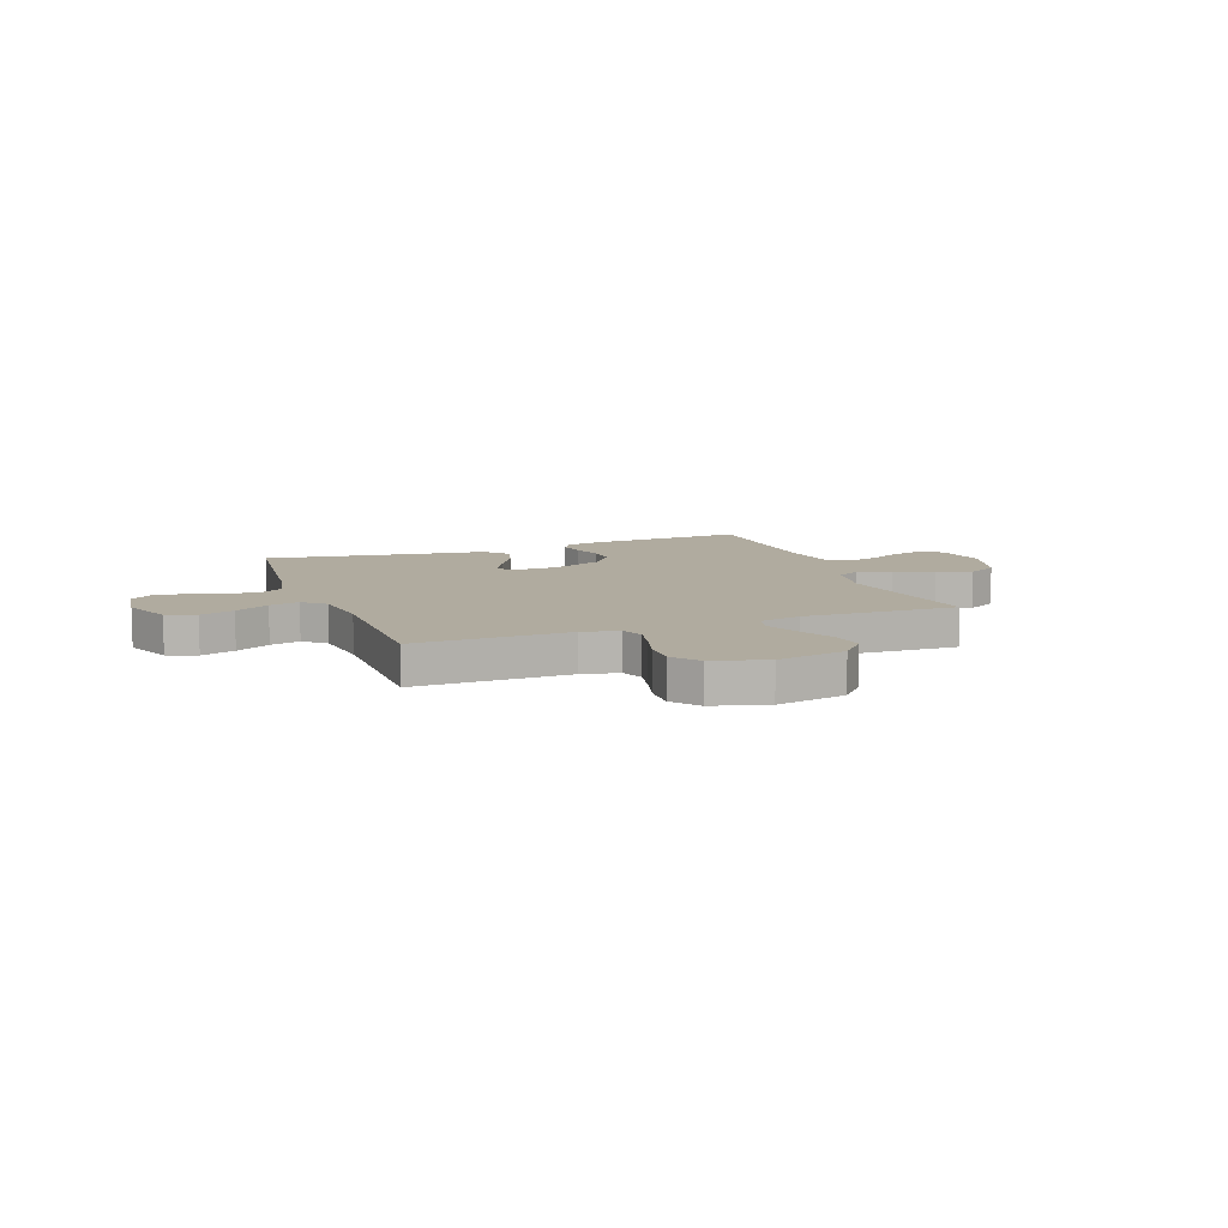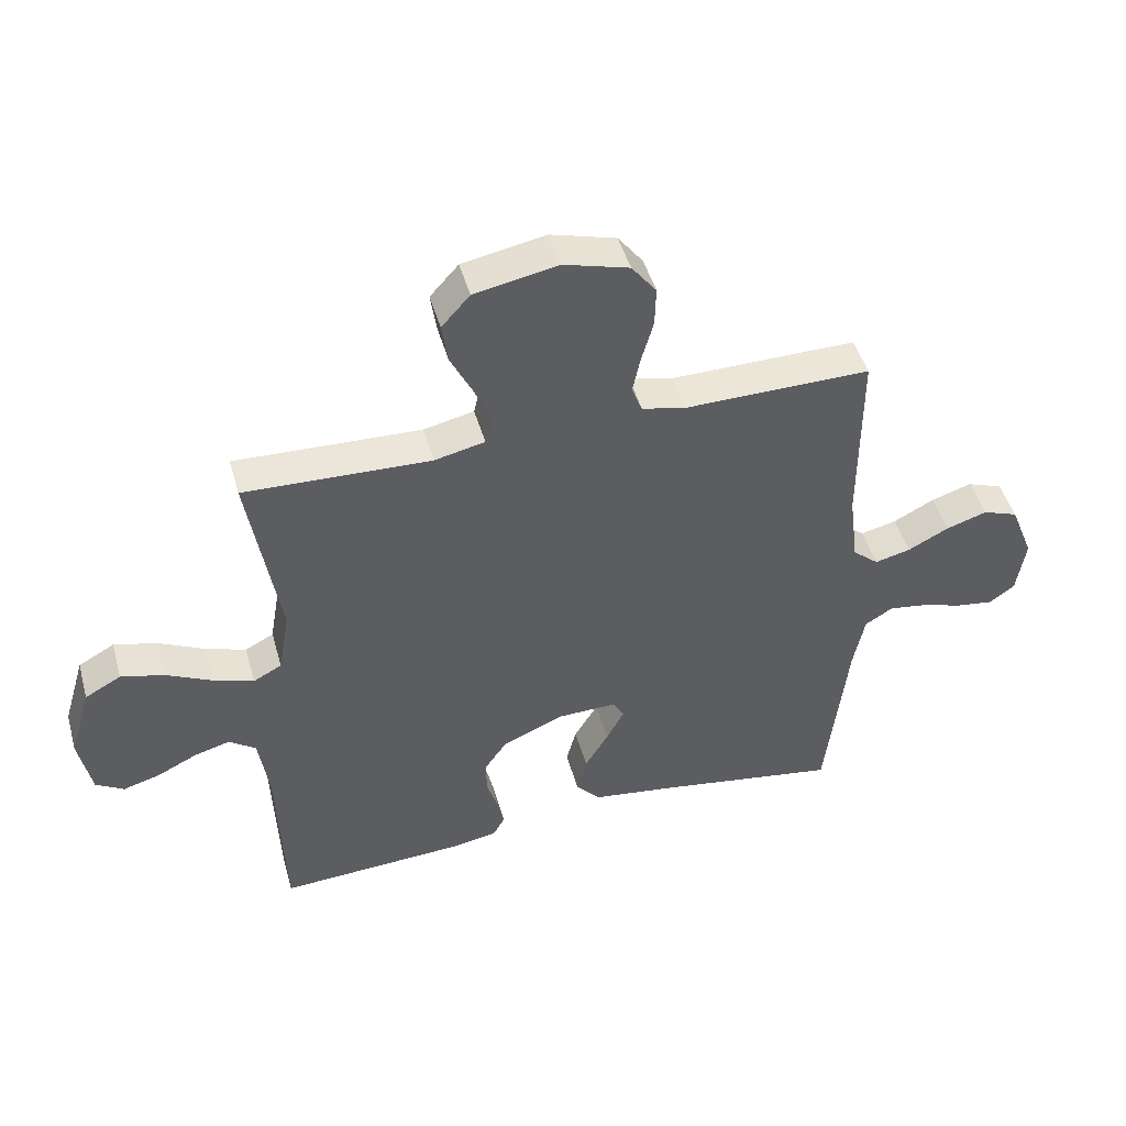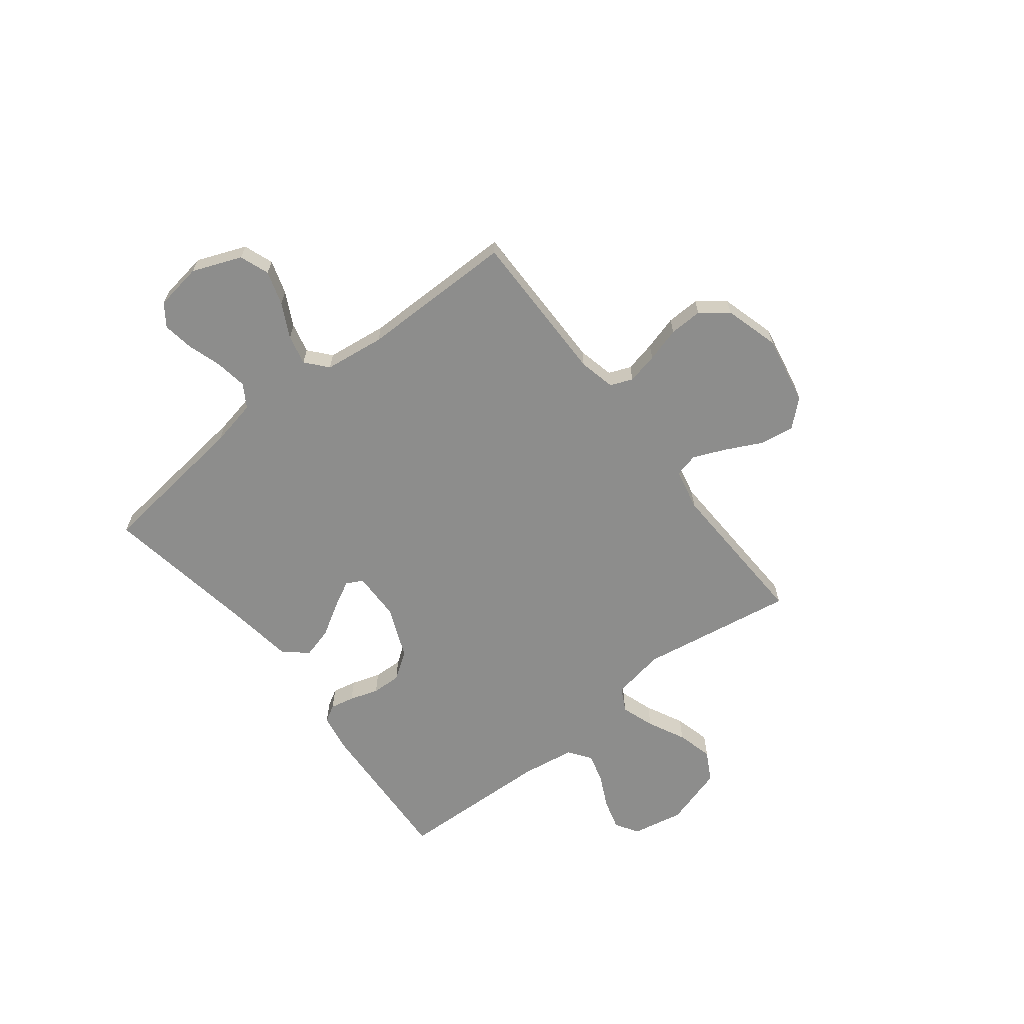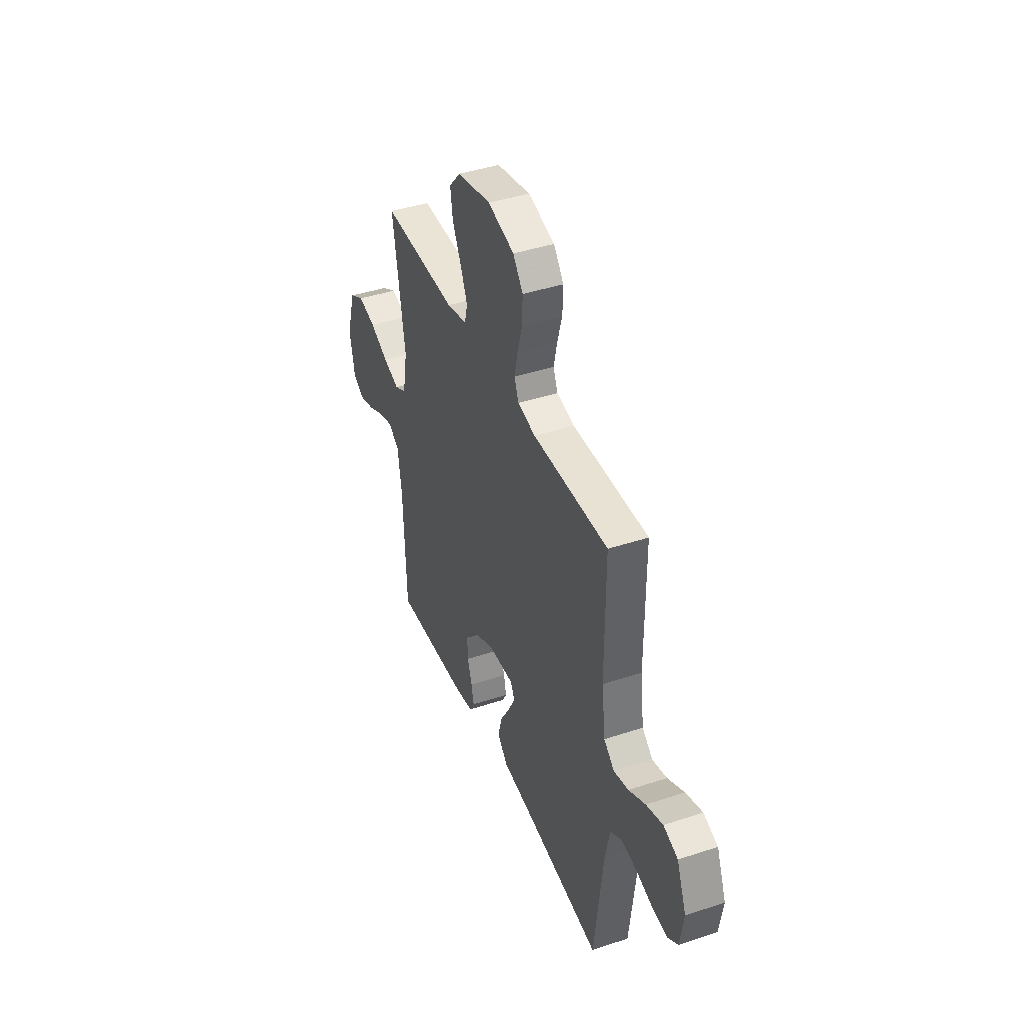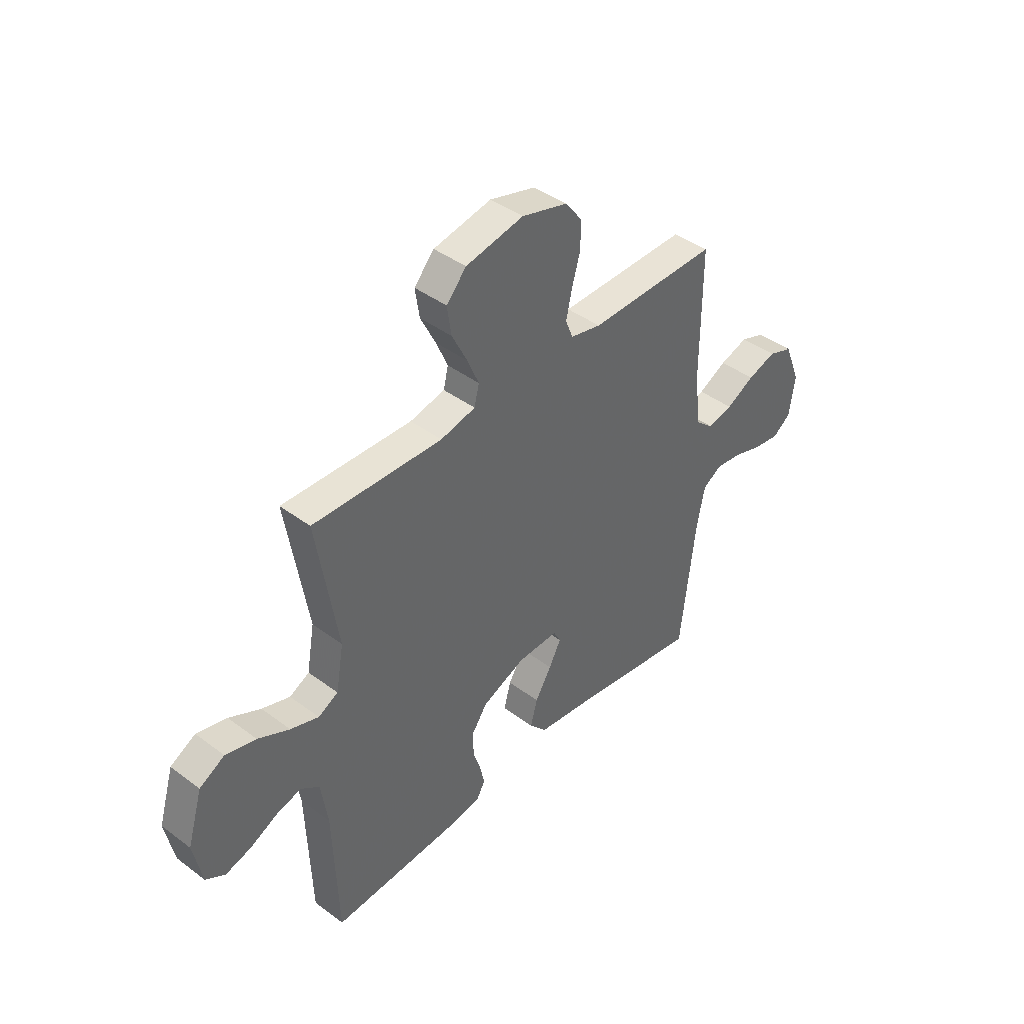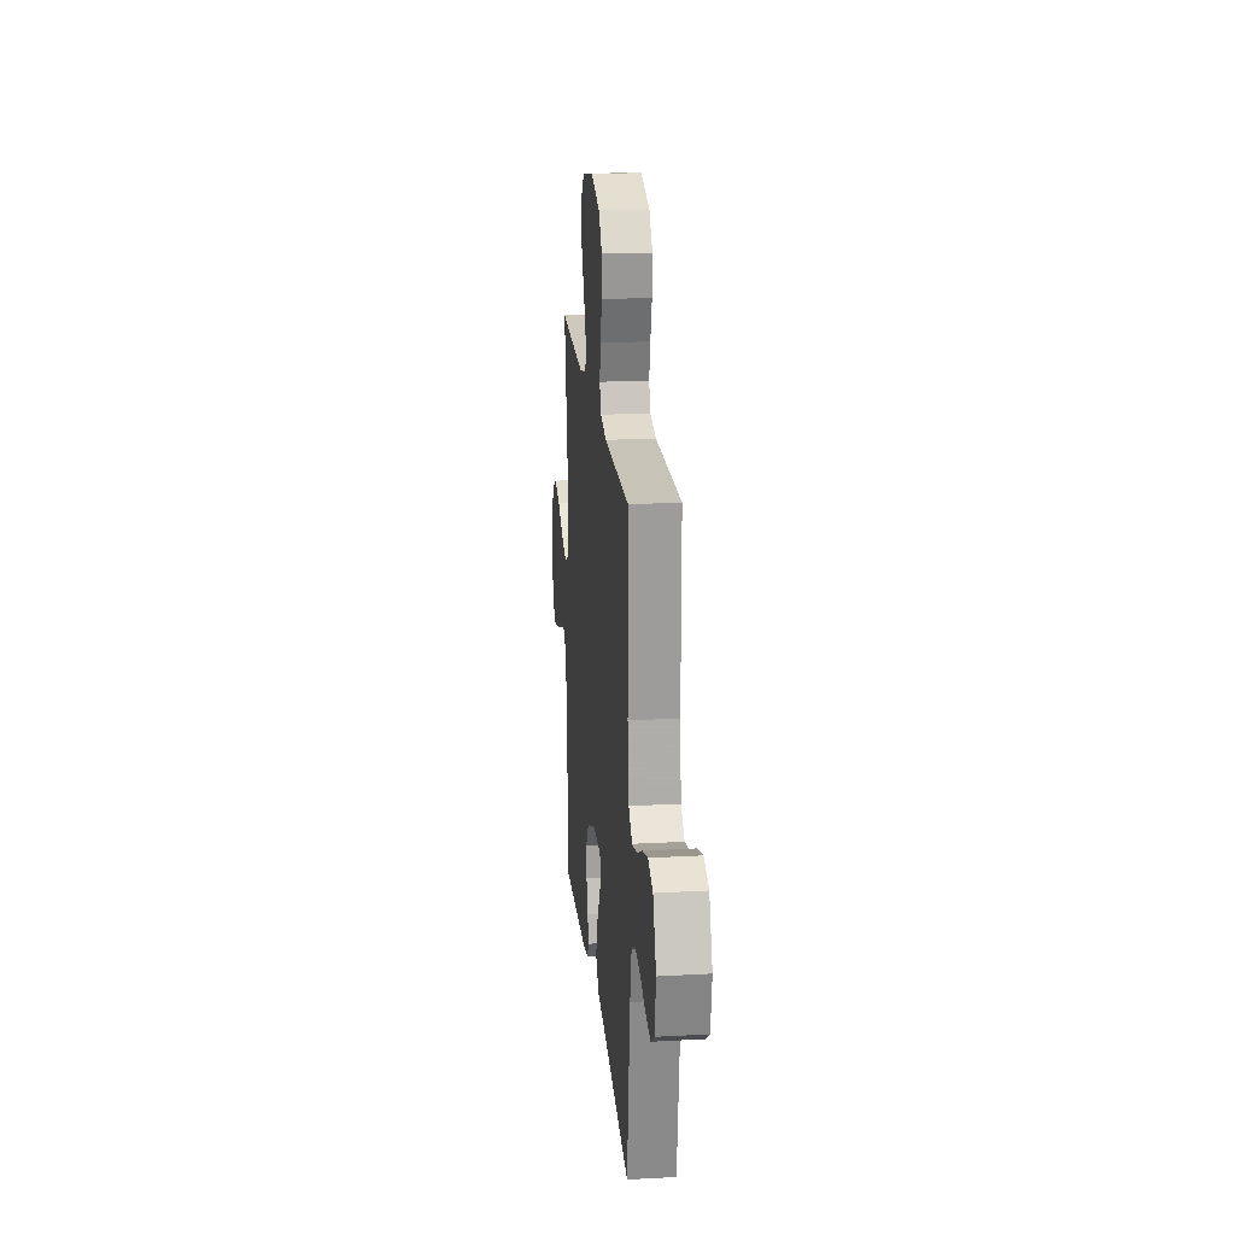
<metadata>
{"format":"obj","ext":"obj","renderer":"f3d","projection":"perspective","resolution":1024,"background":"white","views":[{"elev":9.7,"azim":-20.6,"up":"+Y"},{"elev":46.8,"azim":164.4,"up":"+Z"},{"elev":-64.5,"azim":-52.0,"up":"+Y"},{"elev":41.5,"azim":-111.8,"up":"+Z"},{"elev":42.0,"azim":131.9,"up":"+Z"},{"elev":20.3,"azim":-95.7,"up":"+Z"}]}
</metadata>
<code>
v -0.5 0.07 -0.5
v -0.535 0.07 -0.2
v -0.553 0.07 -0.11
v -0.598 0.07 -0.083
v -0.659 0.07 -0.092
v -0.726 0.07 -0.113
v -0.786 0.07 -0.122
v -0.828 0.07 -0.092
v -0.842 0.07 0
v -0.804 0.07 0.095
v -0.747 0.07 0.116
v -0.681 0.07 0.095
v -0.615 0.07 0.061
v -0.557 0.07 0.047
v -0.515 0.07 0.083
v -0.5 0.07 0.2
v -0.5 0.07 0.5
v -0.2 0.07 0.497
v -0.129 0.07 0.513
v -0.112 0.07 0.556
v -0.125 0.07 0.616
v -0.144 0.07 0.683
v -0.146 0.07 0.747
v -0.106 0.07 0.799
v 0 0.07 0.829
v 0.134 0.07 0.803
v 0.18 0.07 0.752
v 0.17 0.07 0.686
v 0.135 0.07 0.616
v 0.108 0.07 0.553
v 0.119 0.07 0.507
v 0.2 0.07 0.489
v 0.5 0.07 0.5
v 0.451 0.07 0.2
v 0.469 0.07 0.097
v 0.515 0.07 0.073
v 0.58 0.07 0.095
v 0.653 0.07 0.131
v 0.723 0.07 0.149
v 0.781 0.07 0.117
v 0.816 0.07 0
v 0.796 0.07 -0.101
v 0.751 0.07 -0.128
v 0.691 0.07 -0.111
v 0.628 0.07 -0.08
v 0.57 0.07 -0.064
v 0.527 0.07 -0.095
v 0.511 0.07 -0.2
v 0.5 0.07 -0.5
v 0.2 0.07 -0.484
v 0.126 0.07 -0.471
v 0.107 0.07 -0.438
v 0.117 0.07 -0.391
v 0.135 0.07 -0.335
v 0.137 0.07 -0.278
v 0.1 0.07 -0.225
v 0 0.07 -0.183
v -0.095 0.07 -0.181
v -0.112 0.07 -0.213
v -0.084 0.07 -0.266
v -0.046 0.07 -0.329
v -0.03 0.07 -0.389
v -0.07 0.07 -0.434
v -0.2 0.07 -0.452
v -0.5 0 -0.5
v -0.535 0 -0.2
v -0.553 0 -0.11
v -0.598 0 -0.083
v -0.659 0 -0.092
v -0.726 0 -0.113
v -0.786 0 -0.122
v -0.828 0 -0.092
v -0.842 0 0
v -0.804 0 0.095
v -0.747 0 0.116
v -0.681 0 0.095
v -0.615 0 0.061
v -0.557 0 0.047
v -0.515 0 0.083
v -0.5 0 0.2
v -0.5 0 0.5
v -0.2 0 0.497
v -0.129 0 0.513
v -0.112 0 0.556
v -0.125 0 0.616
v -0.144 0 0.683
v -0.146 0 0.747
v -0.106 0 0.799
v 0 0 0.829
v 0.134 0 0.803
v 0.18 0 0.752
v 0.17 0 0.686
v 0.135 0 0.616
v 0.108 0 0.553
v 0.119 0 0.507
v 0.2 0 0.489
v 0.5 0 0.5
v 0.451 0 0.2
v 0.469 0 0.097
v 0.515 0 0.073
v 0.58 0 0.095
v 0.653 0 0.131
v 0.723 0 0.149
v 0.781 0 0.117
v 0.816 0 0
v 0.796 0 -0.101
v 0.751 0 -0.128
v 0.691 0 -0.111
v 0.628 0 -0.08
v 0.57 0 -0.064
v 0.527 0 -0.095
v 0.511 0 -0.2
v 0.5 0 -0.5
v 0.2 0 -0.484
v 0.126 0 -0.471
v 0.107 0 -0.438
v 0.117 0 -0.391
v 0.135 0 -0.335
v 0.137 0 -0.278
v 0.1 0 -0.225
v 0 0 -0.183
v -0.095 0 -0.181
v -0.112 0 -0.213
v -0.084 0 -0.266
v -0.046 0 -0.329
v -0.03 0 -0.389
v -0.07 0 -0.434
v -0.2 0 -0.452
f 61 62 63 64
f 60 61 64 1
f 59 60 1 2
f 58 59 2 3
f 57 58 3 4
f 51 52 53 54
f 49 50 51 54
f 48 49 54 55
f 47 48 55 56
f 42 43 44 45
f 42 45 46
f 41 42 46
f 40 41 46
f 37 38 39 40
f 36 37 40 46
f 35 36 46 47
f 32 33 34
f 31 32 34 35
f 26 27 28 29
f 26 29 30
f 25 26 30
f 24 25 30 31
f 21 22 23 24
f 20 21 24 31
f 16 17 18
f 15 16 18 19
f 10 11 12 13
f 10 13 14
f 9 10 14
f 8 9 14
f 5 6 7 8
f 4 5 8 14
f 57 4 14 15
f 19 20 31 35
f 35 47 56 57
f 15 19 35 57
f 128 127 126 125
f 65 128 125 124
f 66 65 124 123
f 67 66 123 122
f 68 67 122 121
f 118 117 116 115
f 118 115 114 113
f 119 118 113 112
f 120 119 112 111
f 109 108 107 106
f 110 109 106
f 110 106 105
f 110 105 104
f 104 103 102 101
f 110 104 101 100
f 111 110 100 99
f 98 97 96
f 99 98 96 95
f 93 92 91 90
f 94 93 90
f 94 90 89
f 95 94 89 88
f 88 87 86 85
f 95 88 85 84
f 82 81 80
f 83 82 80 79
f 77 76 75 74
f 78 77 74
f 78 74 73
f 78 73 72
f 72 71 70 69
f 78 72 69 68
f 79 78 68 121
f 99 95 84 83
f 121 120 111 99
f 121 99 83 79
f 1 65 66 2
f 2 66 67 3
f 3 67 68 4
f 4 68 69 5
f 5 69 70 6
f 6 70 71 7
f 7 71 72 8
f 8 72 73 9
f 9 73 74 10
f 10 74 75 11
f 11 75 76 12
f 12 76 77 13
f 13 77 78 14
f 14 78 79 15
f 15 79 80 16
f 16 80 81 17
f 17 81 82 18
f 18 82 83 19
f 19 83 84 20
f 20 84 85 21
f 21 85 86 22
f 22 86 87 23
f 23 87 88 24
f 24 88 89 25
f 25 89 90 26
f 26 90 91 27
f 27 91 92 28
f 28 92 93 29
f 29 93 94 30
f 30 94 95 31
f 31 95 96 32
f 32 96 97 33
f 33 97 98 34
f 34 98 99 35
f 35 99 100 36
f 36 100 101 37
f 37 101 102 38
f 38 102 103 39
f 39 103 104 40
f 40 104 105 41
f 41 105 106 42
f 42 106 107 43
f 43 107 108 44
f 44 108 109 45
f 45 109 110 46
f 46 110 111 47
f 47 111 112 48
f 48 112 113 49
f 49 113 114 50
f 50 114 115 51
f 51 115 116 52
f 52 116 117 53
f 53 117 118 54
f 54 118 119 55
f 55 119 120 56
f 56 120 121 57
f 57 121 122 58
f 58 122 123 59
f 59 123 124 60
f 60 124 125 61
f 61 125 126 62
f 62 126 127 63
f 63 127 128 64
f 64 128 65 1

</code>
